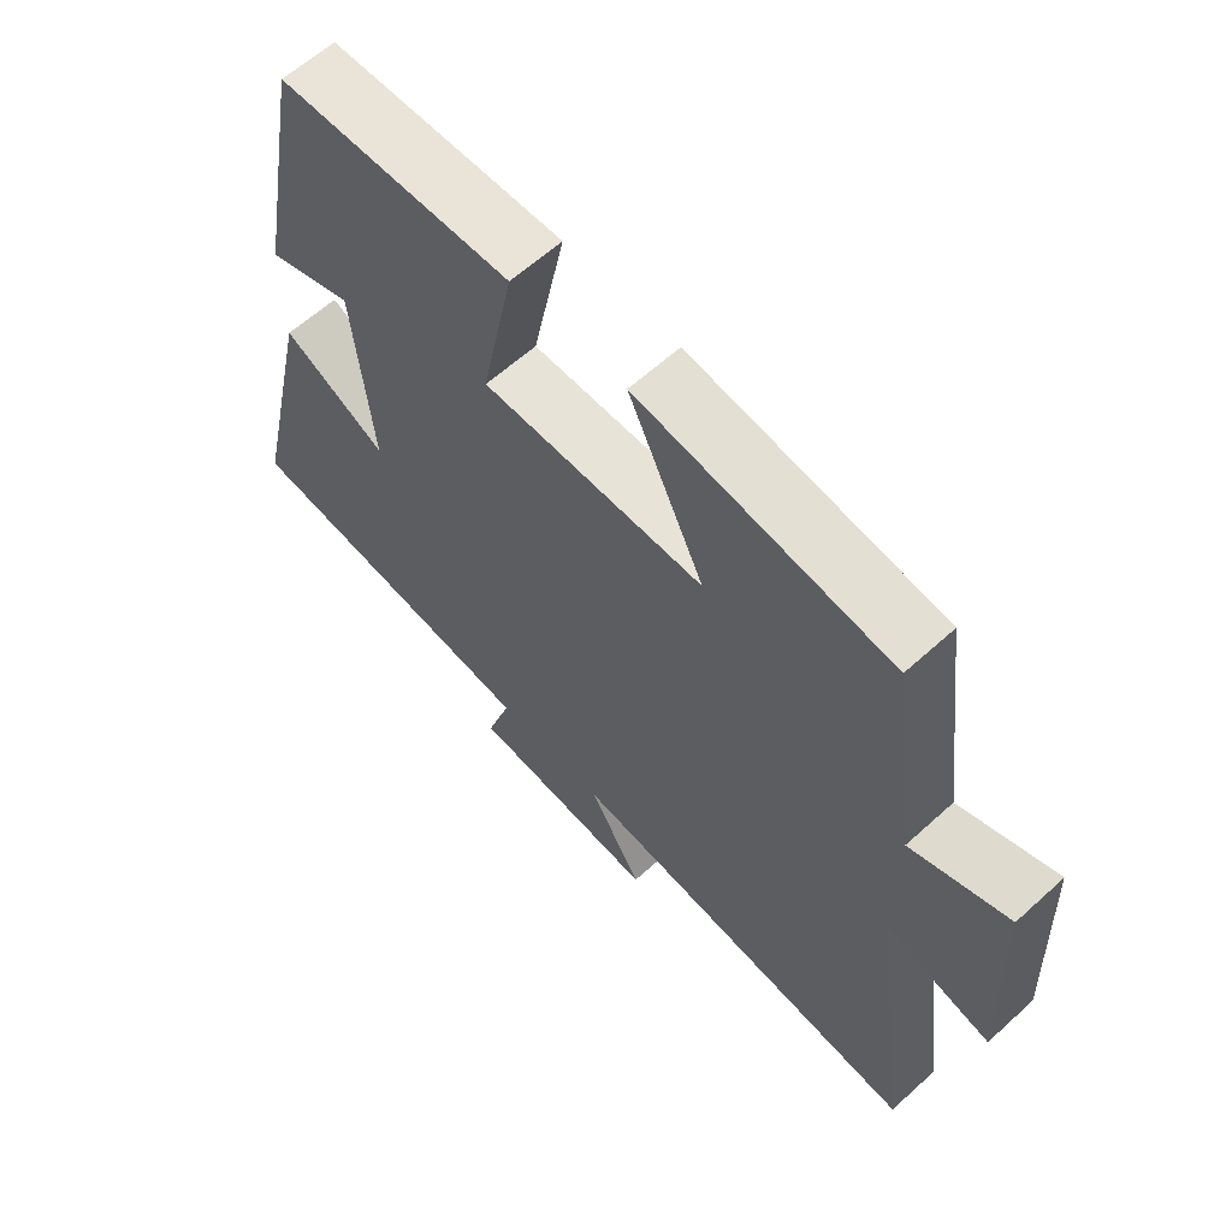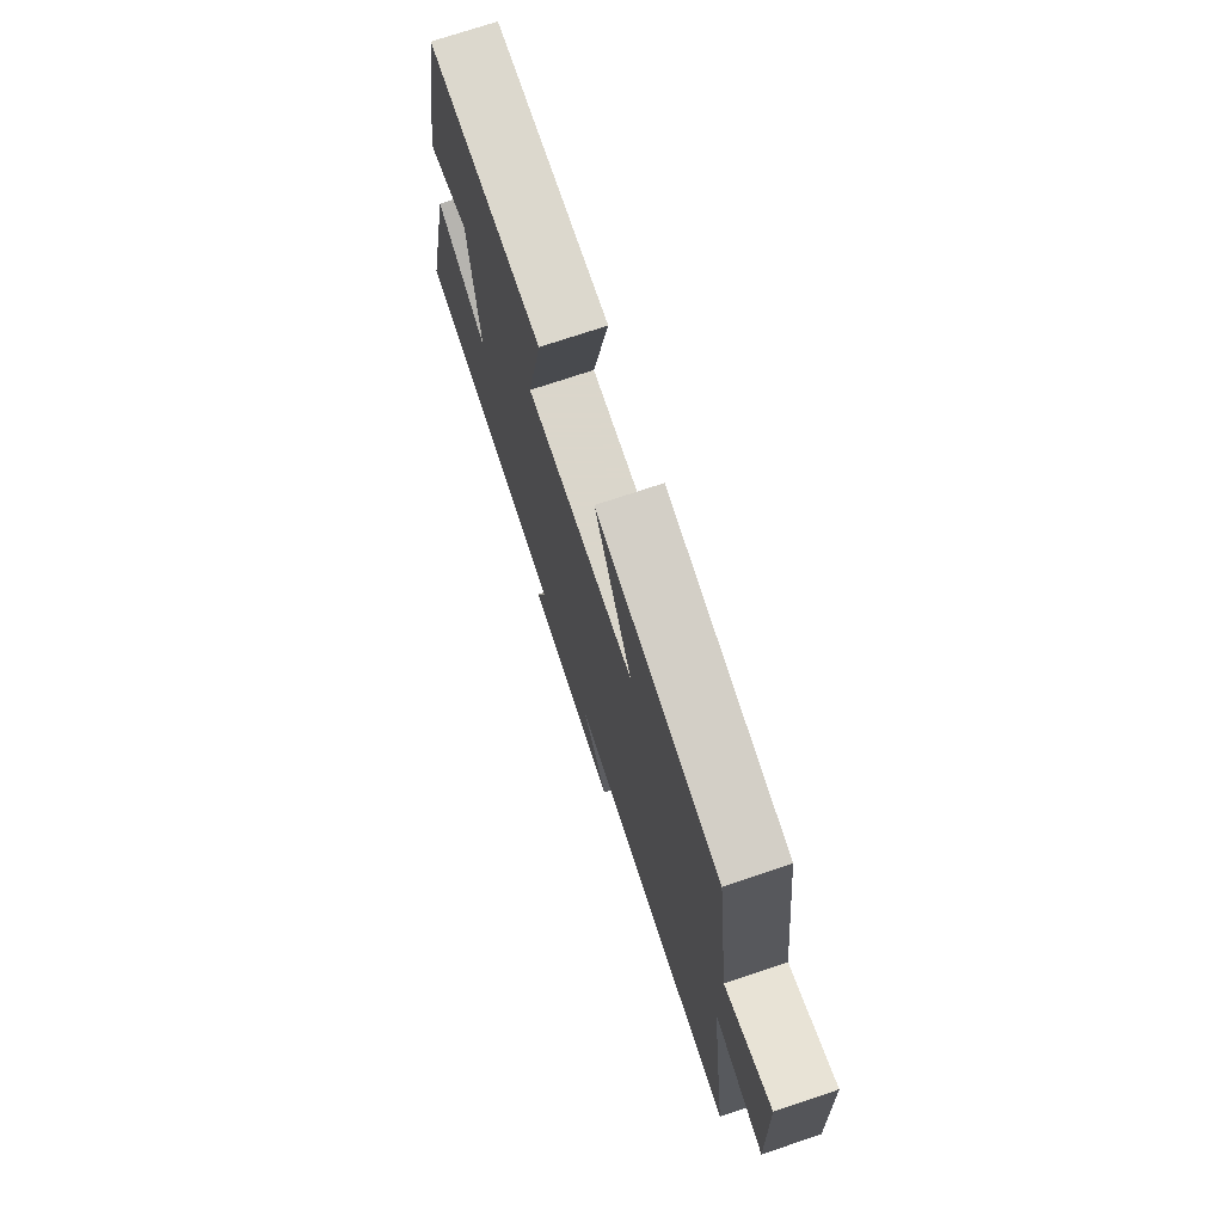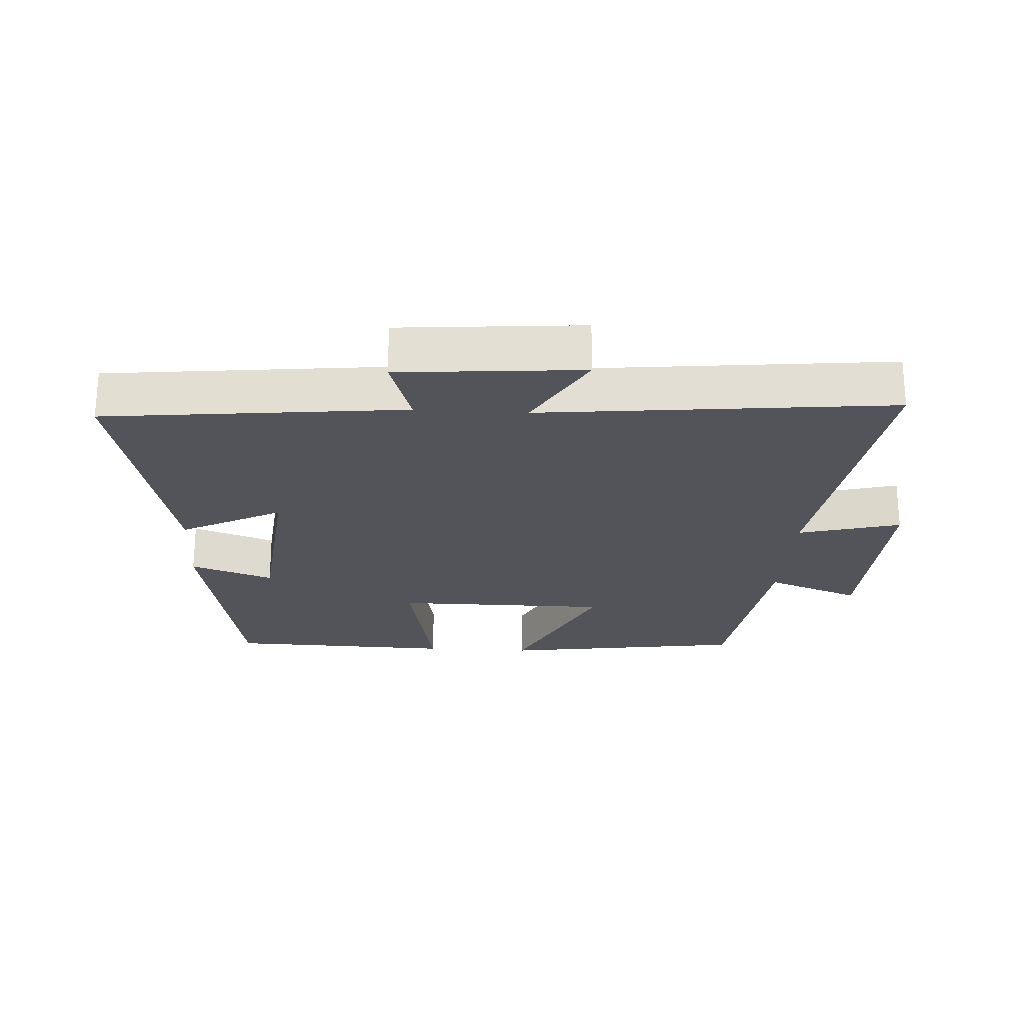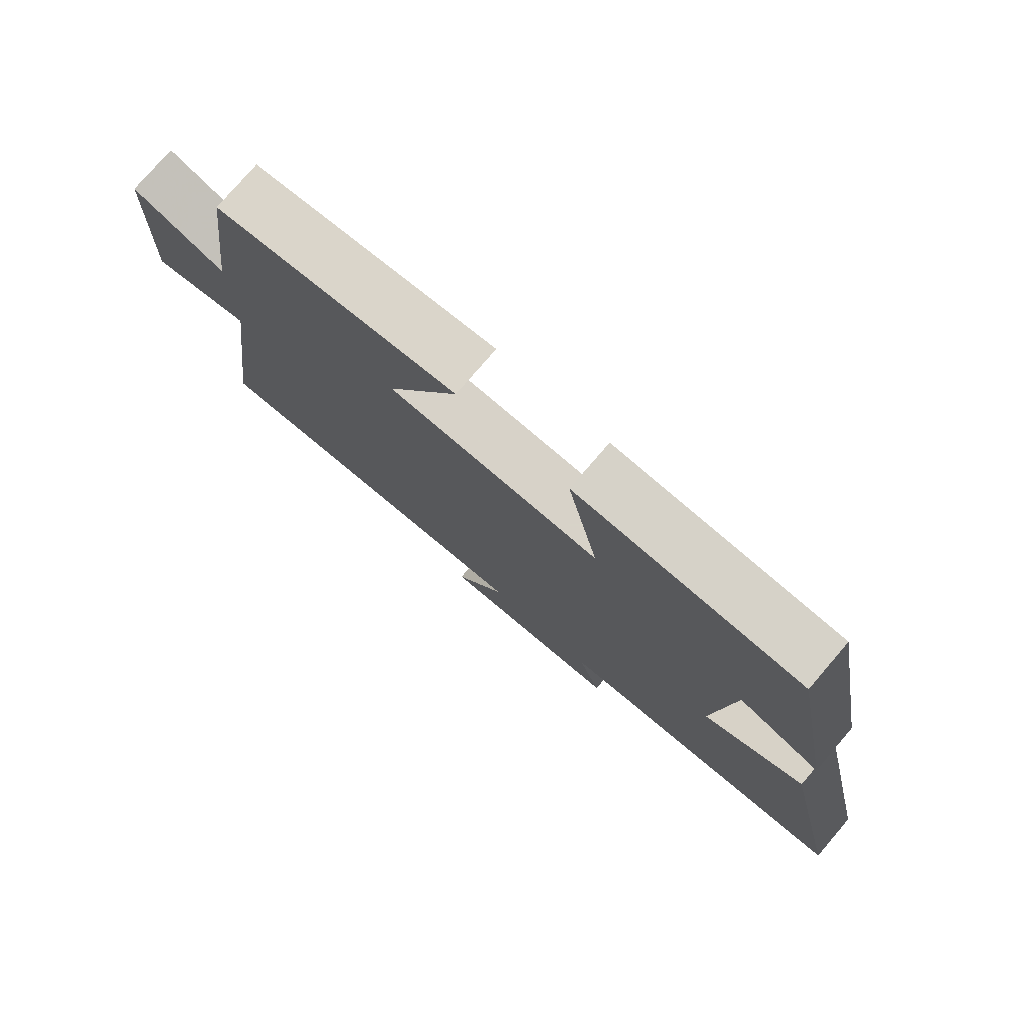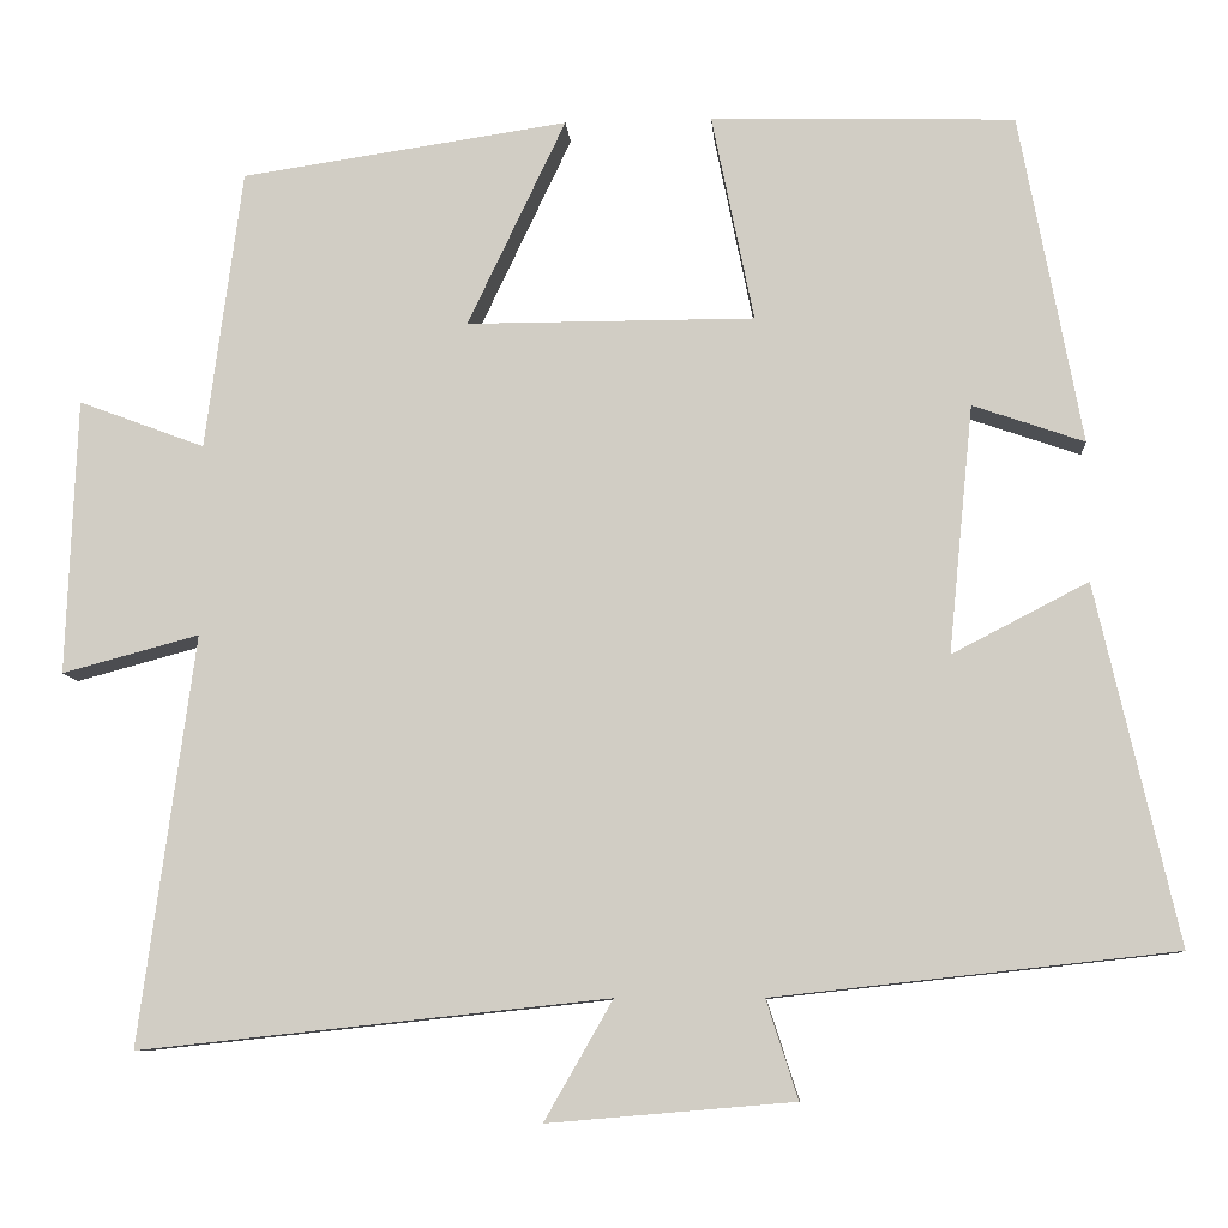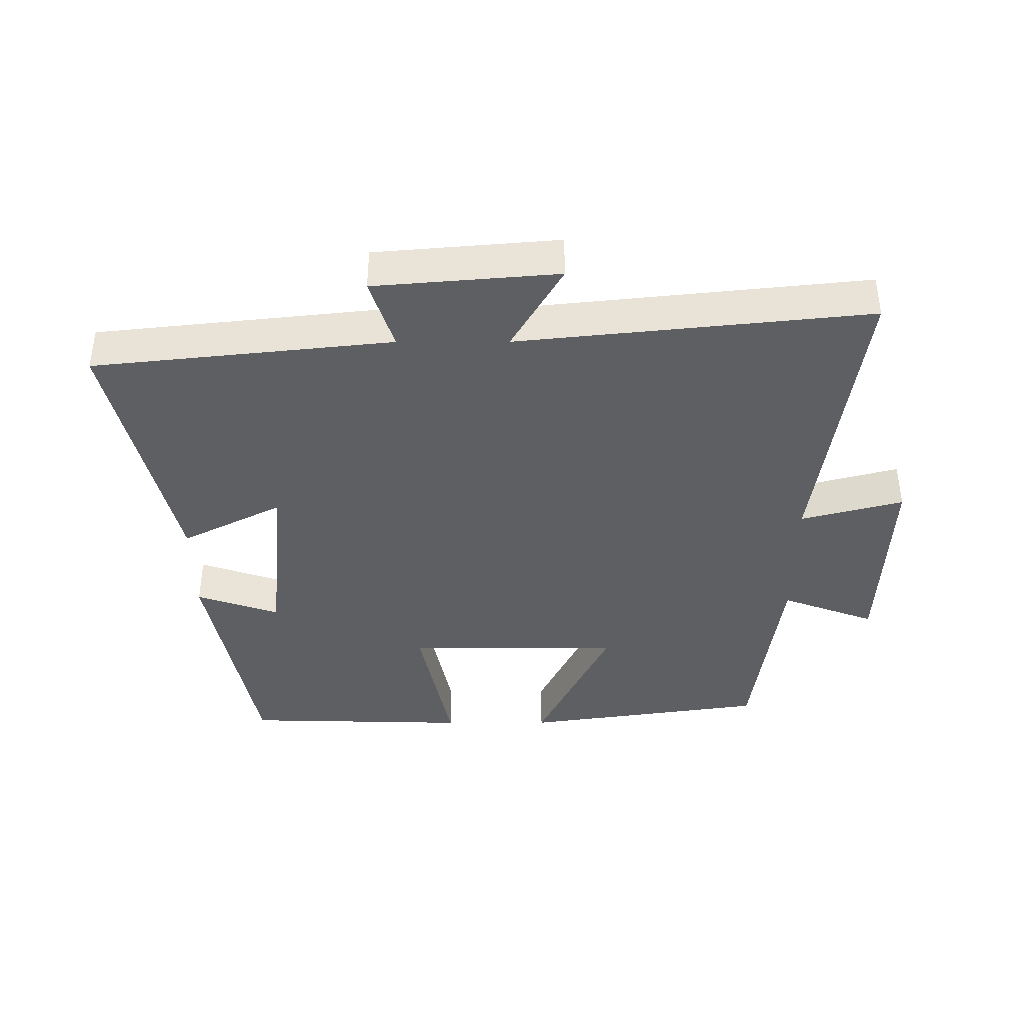
<metadata>
{"format":"obj","ext":"obj","renderer":"f3d","projection":"perspective","resolution":1024,"background":"white","views":[{"elev":61.6,"azim":-132.7,"up":"+Z"},{"elev":73.7,"azim":-108.5,"up":"+Z"},{"elev":-23.8,"azim":176.5,"up":"+Y"},{"elev":77.3,"azim":40.6,"up":"+Z"},{"elev":-8.7,"azim":4.3,"up":"+Z"},{"elev":-39.6,"azim":-179.9,"up":"+Y"}]}
</metadata>
<code>
v -0.563 0.07 -0.557
v -0.5 0.07 -0.092
v -0.656 0.07 -0.134
v -0.644 0.07 0.18
v -0.5 0.07 0.126
v -0.458 0.07 0.445
v -0.085 0.07 0.5
v -0.197 0.07 0.264
v 0.131 0.07 0.264
v 0.083 0.07 0.5
v 0.429 0.07 0.491
v 0.5 0.07 0.115
v 0.373 0.07 0.159
v 0.345 0.07 -0.123
v 0.5 0.07 -0.043
v 0.593 0.07 -0.45
v 0.137 0.07 -0.5
v 0.173 0.07 -0.612
v -0.107 0.07 -0.636
v -0.029 0.07 -0.5
v -0.563 0 -0.557
v -0.5 0 -0.092
v -0.656 0 -0.134
v -0.644 0 0.18
v -0.5 0 0.126
v -0.458 0 0.445
v -0.085 0 0.5
v -0.197 0 0.264
v 0.131 0 0.264
v 0.083 0 0.5
v 0.429 0 0.491
v 0.5 0 0.115
v 0.373 0 0.159
v 0.345 0 -0.123
v 0.5 0 -0.043
v 0.593 0 -0.45
v 0.137 0 -0.5
v 0.173 0 -0.612
v -0.107 0 -0.636
v -0.029 0 -0.5
f 17 18 19 20
f 15 16 17 20
f 14 15 20
f 13 14 20 1
f 10 11 12 13
f 9 10 13
f 8 9 13 1
f 5 6 7 8
f 2 3 4 5
f 2 5 8
f 1 2 8
f 40 39 38 37
f 40 37 36 35
f 40 35 34
f 21 40 34 33
f 33 32 31 30
f 33 30 29
f 21 33 29 28
f 28 27 26 25
f 25 24 23 22
f 28 25 22
f 28 22 21
f 1 21 22 2
f 2 22 23 3
f 3 23 24 4
f 4 24 25 5
f 5 25 26 6
f 6 26 27 7
f 7 27 28 8
f 8 28 29 9
f 9 29 30 10
f 10 30 31 11
f 11 31 32 12
f 12 32 33 13
f 13 33 34 14
f 14 34 35 15
f 15 35 36 16
f 16 36 37 17
f 17 37 38 18
f 18 38 39 19
f 19 39 40 20
f 20 40 21 1

</code>
